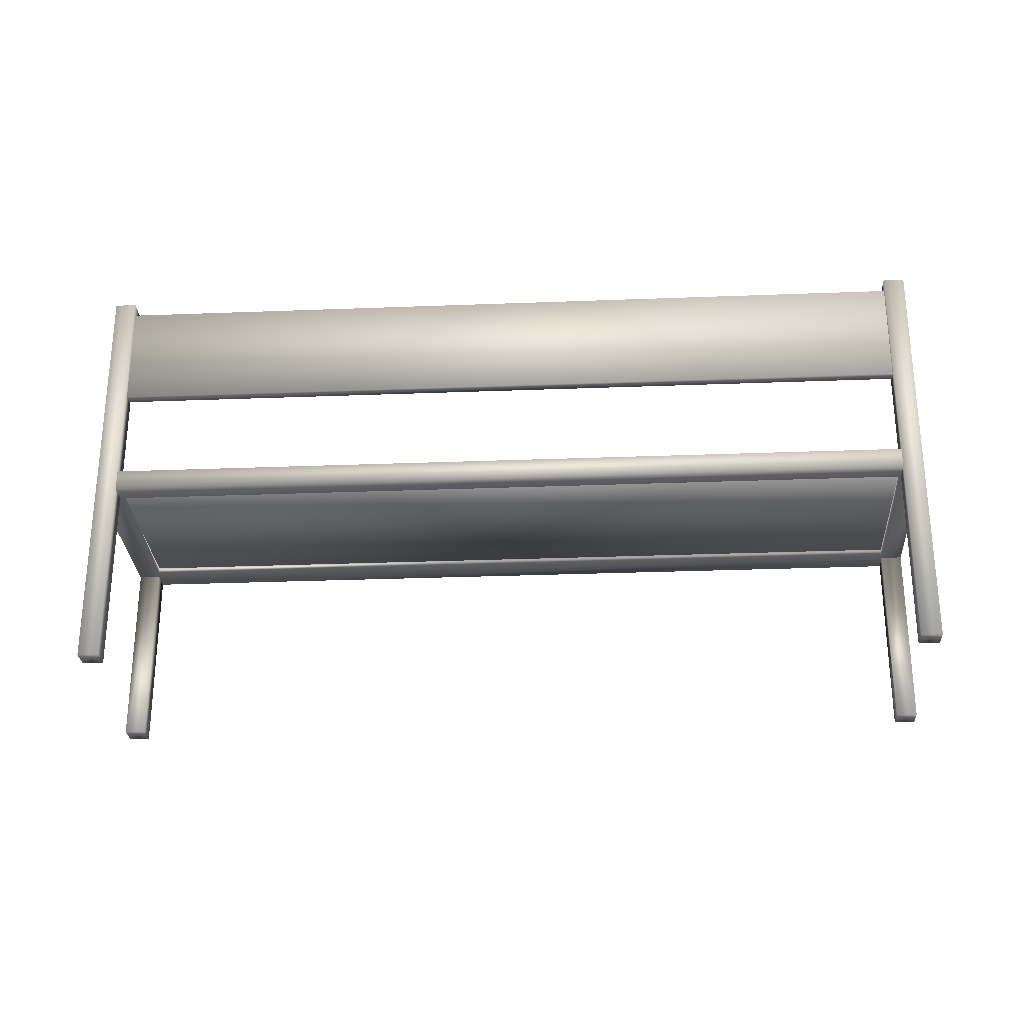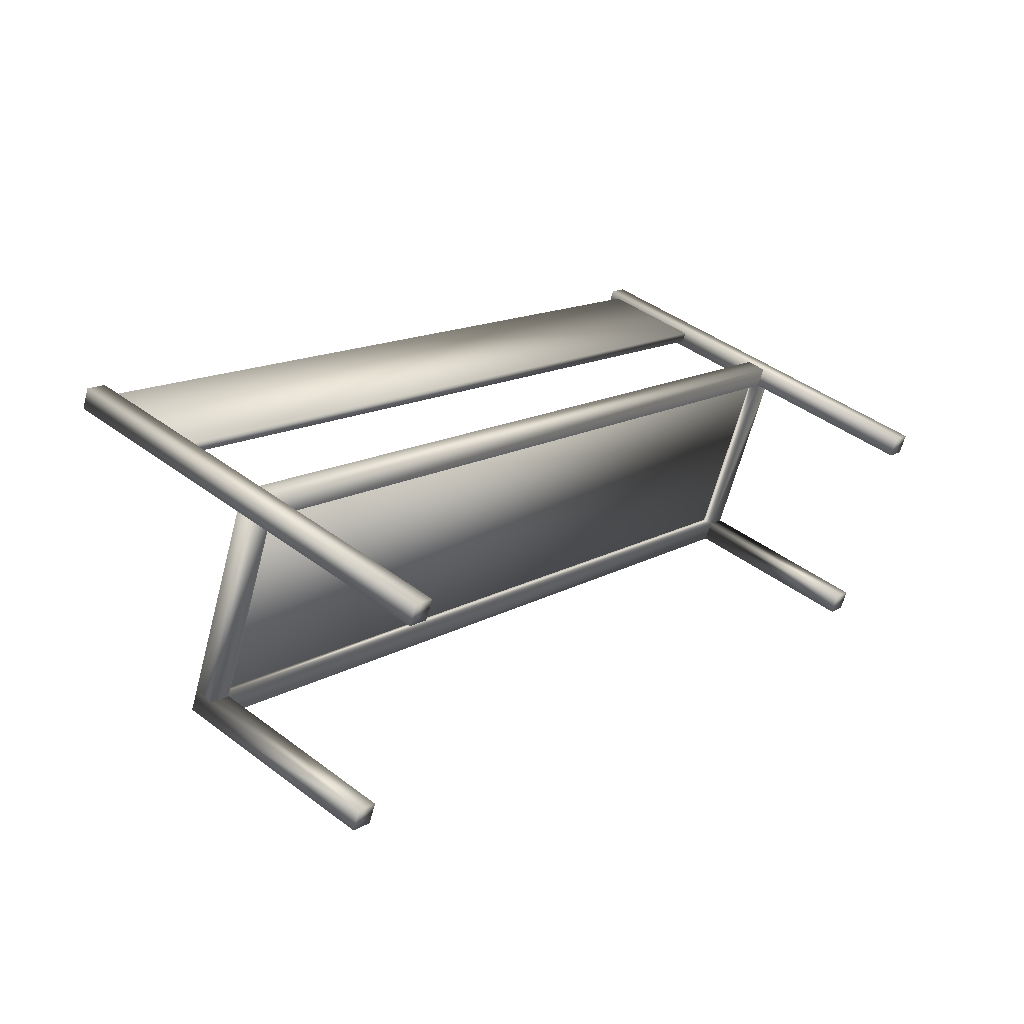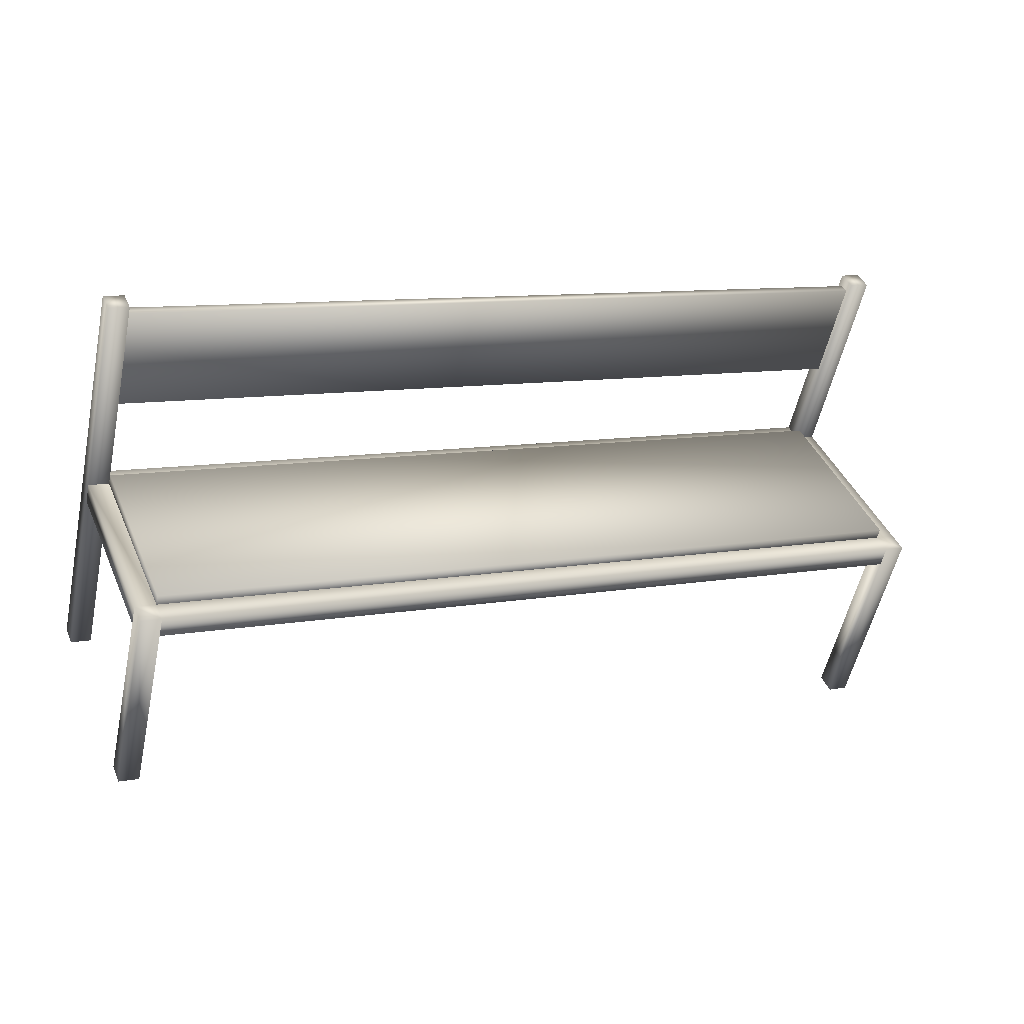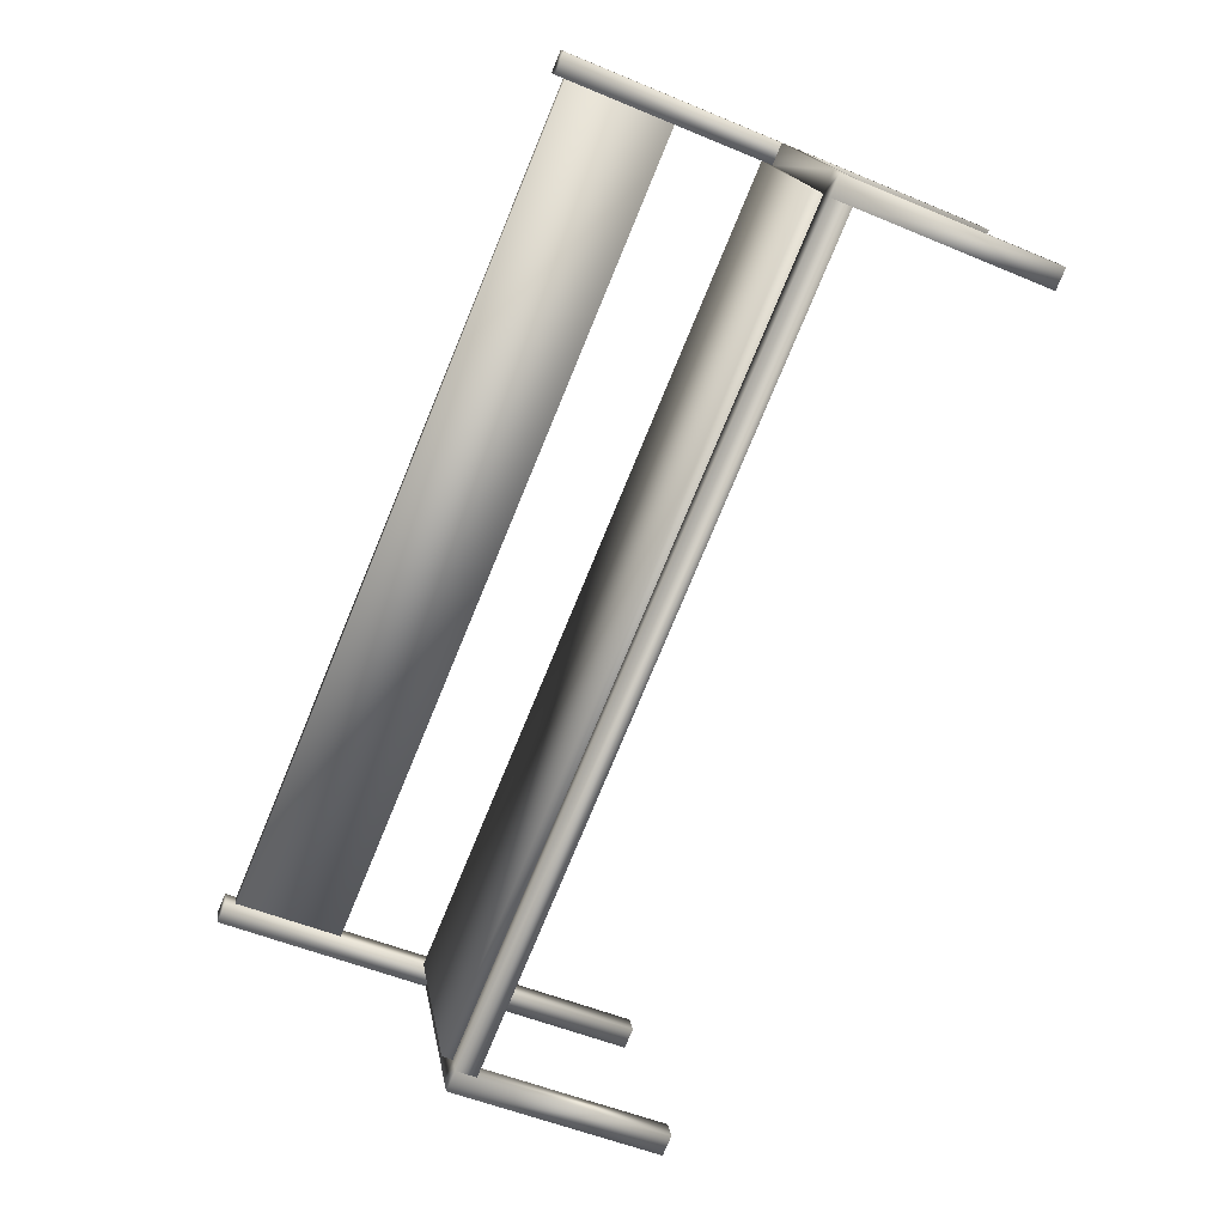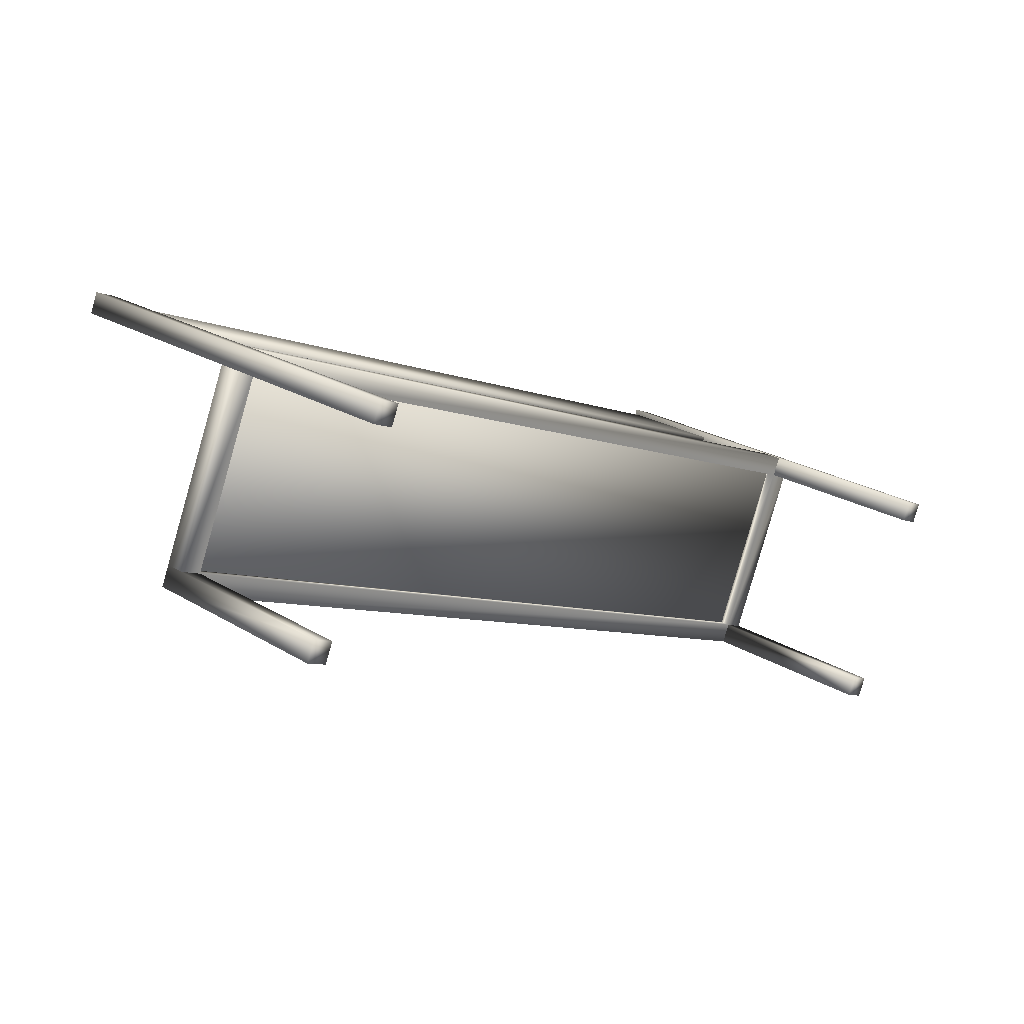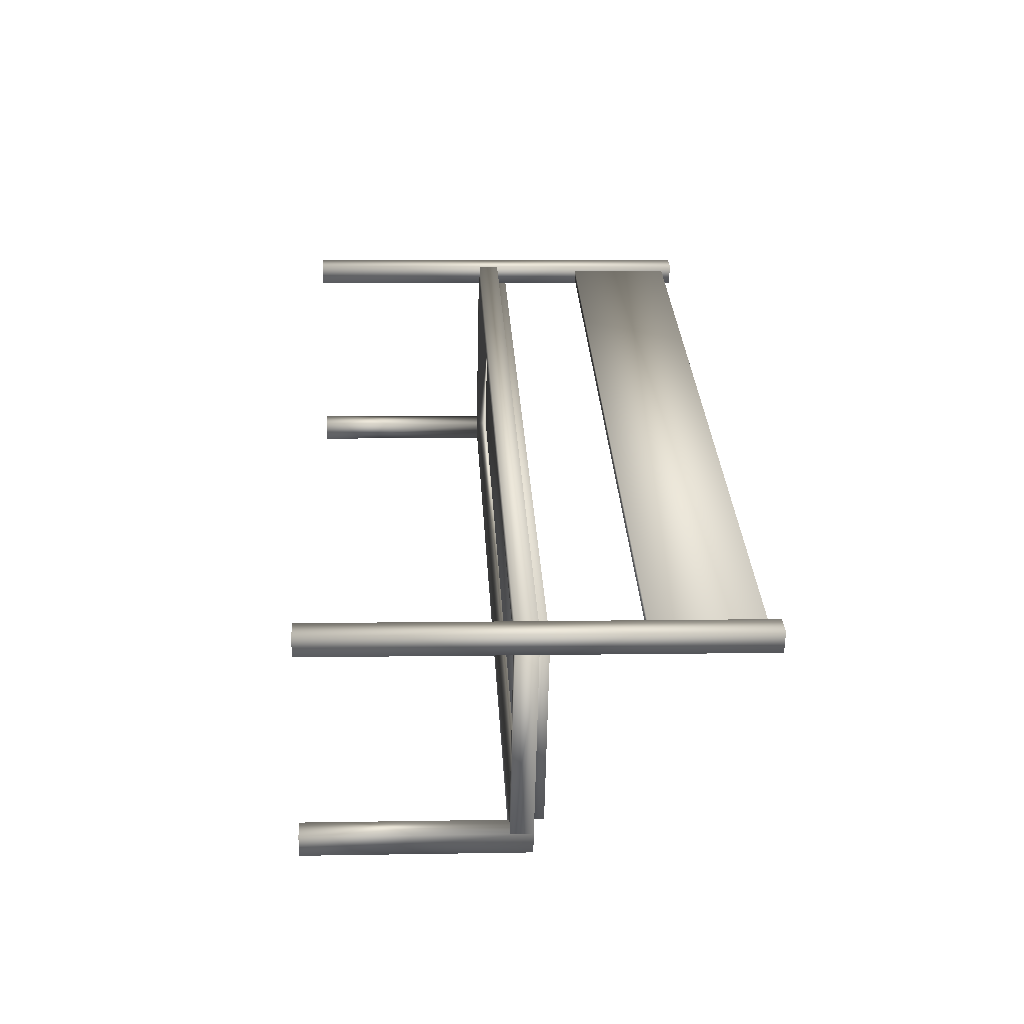
<metadata>
{"format":"obj","ext":"obj","renderer":"f3d","projection":"perspective","resolution":1024,"background":"white","views":[{"elev":-27.9,"azim":25.8,"up":"+Y"},{"elev":42.9,"azim":-48.2,"up":"+Z"},{"elev":-53.6,"azim":168.0,"up":"+Z"},{"elev":-52.0,"azim":-114.4,"up":"+Z"},{"elev":23.2,"azim":-44.0,"up":"+Z"},{"elev":6.0,"azim":86.9,"up":"+Z"}]}
</metadata>
<code>
v 0.975 0.025 0.2545
v 0.975 0.4764 0.2545
v 0.9541 0.025 0.2631
v 0.9541 0.4764 0.2631
v 0.9455 0.025 0.2422
v 0.9664 0.025 0.2336
v 0.9664 0.4764 0.2336
v 0.9455 0.4764 0.2422
v 0.1406 0.025 0.599
v 0.1406 0.4764 0.599
v 0.1197 0.025 0.6076
v 0.1197 0.4764 0.6076
v 0.1111 0.025 0.5867
v 0.132 0.025 0.5781
v 0.132 0.4764 0.5781
v 0.1111 0.4764 0.5867
v 0.8889 0.025 0.04586
v 0.8889 0.2507 0.04586
v 0.868 0.025 0.05447
v 0.868 0.2507 0.05447
v 0.8594 0.025 0.03361
v 0.8803 0.025 0.025
v 0.8803 0.2507 0.025
v 0.8594 0.2507 0.03361
v 0.05447 0.025 0.3904
v 0.05447 0.2507 0.3904
v 0.03361 0.025 0.399
v 0.03361 0.2507 0.399
v 0.025 0.025 0.3781
v 0.04586 0.025 0.3695
v 0.04586 0.2507 0.3695
v 0.025 0.2507 0.3781
v 0.9541 0.2281 0.2631
v 0.9541 0.2507 0.2631
v 0.1406 0.2281 0.599
v 0.1406 0.2507 0.599
v 0.132 0.2281 0.5781
v 0.9455 0.2281 0.2422
v 0.9455 0.2507 0.2422
v 0.132 0.2507 0.5781
v 0.868 0.2281 0.05447
v 0.05447 0.2281 0.3904
v 0.04586 0.2281 0.3695
v 0.8594 0.2281 0.03361
v 0.9664 0.2281 0.2336
v 0.9664 0.2507 0.2336
v 0.8889 0.2281 0.04586
v 0.1111 0.2281 0.5867
v 0.1111 0.2507 0.5867
v 0.03361 0.2281 0.399
v 0.9624 0.3522 0.2535
v 0.9624 0.4651 0.2535
v 0.128 0.3522 0.5981
v 0.128 0.4651 0.5981
v 0.1237 0.3522 0.5877
v 0.9581 0.3522 0.2431
v 0.9581 0.4651 0.2431
v 0.1237 0.4651 0.5877
v 0.9455 0.2394 0.2422
v 0.9455 0.262 0.2422
v 0.132 0.2394 0.5781
v 0.132 0.262 0.5781
v 0.05447 0.2394 0.3904
v 0.868 0.2394 0.05447
v 0.868 0.262 0.05447
v 0.05447 0.262 0.3904
f 1 2 3
f 3 2 4
f 1 5 6
f 1 3 5
f 1 6 2
f 2 6 7
f 2 7 8
f 2 8 4
f 3 8 5
f 3 4 8
f 5 7 6
f 5 8 7
f 9 10 11
f 11 10 12
f 9 13 14
f 9 11 13
f 9 14 10
f 10 14 15
f 10 15 16
f 10 16 12
f 11 16 13
f 11 12 16
f 13 15 14
f 13 16 15
f 17 18 19
f 19 18 20
f 17 21 22
f 17 19 21
f 17 22 18
f 18 22 23
f 18 23 24
f 18 24 20
f 19 24 21
f 19 20 24
f 21 23 22
f 21 24 23
f 25 26 27
f 27 26 28
f 25 29 30
f 25 27 29
f 25 30 26
f 26 30 31
f 26 31 32
f 26 32 28
f 27 32 29
f 27 28 32
f 29 31 30
f 29 32 31
f 33 34 35
f 35 34 36
f 33 37 38
f 33 35 37
f 33 38 34
f 34 38 39
f 34 39 40
f 34 40 36
f 35 40 37
f 35 36 40
f 37 39 38
f 37 40 39
f 41 20 42
f 42 20 26
f 41 43 44
f 41 42 43
f 41 44 20
f 20 44 24
f 20 24 31
f 20 31 26
f 42 31 43
f 42 26 31
f 43 24 44
f 43 31 24
f 45 46 38
f 38 46 39
f 45 41 47
f 45 38 41
f 45 47 46
f 46 47 18
f 46 18 20
f 46 20 39
f 38 20 41
f 38 39 20
f 41 18 47
f 41 20 18
f 37 40 48
f 48 40 49
f 37 50 42
f 37 48 50
f 37 42 40
f 40 42 26
f 40 26 28
f 40 28 49
f 48 28 50
f 48 49 28
f 50 26 42
f 50 28 26
f 51 52 53
f 53 52 54
f 51 55 56
f 51 53 55
f 51 56 52
f 52 56 57
f 52 57 58
f 52 58 54
f 53 58 55
f 53 54 58
f 55 57 56
f 55 58 57
f 59 60 61
f 61 60 62
f 59 63 64
f 59 61 63
f 59 64 60
f 60 64 65
f 60 65 66
f 60 66 62
f 61 66 63
f 61 62 66
f 63 65 64
f 63 66 65

</code>
